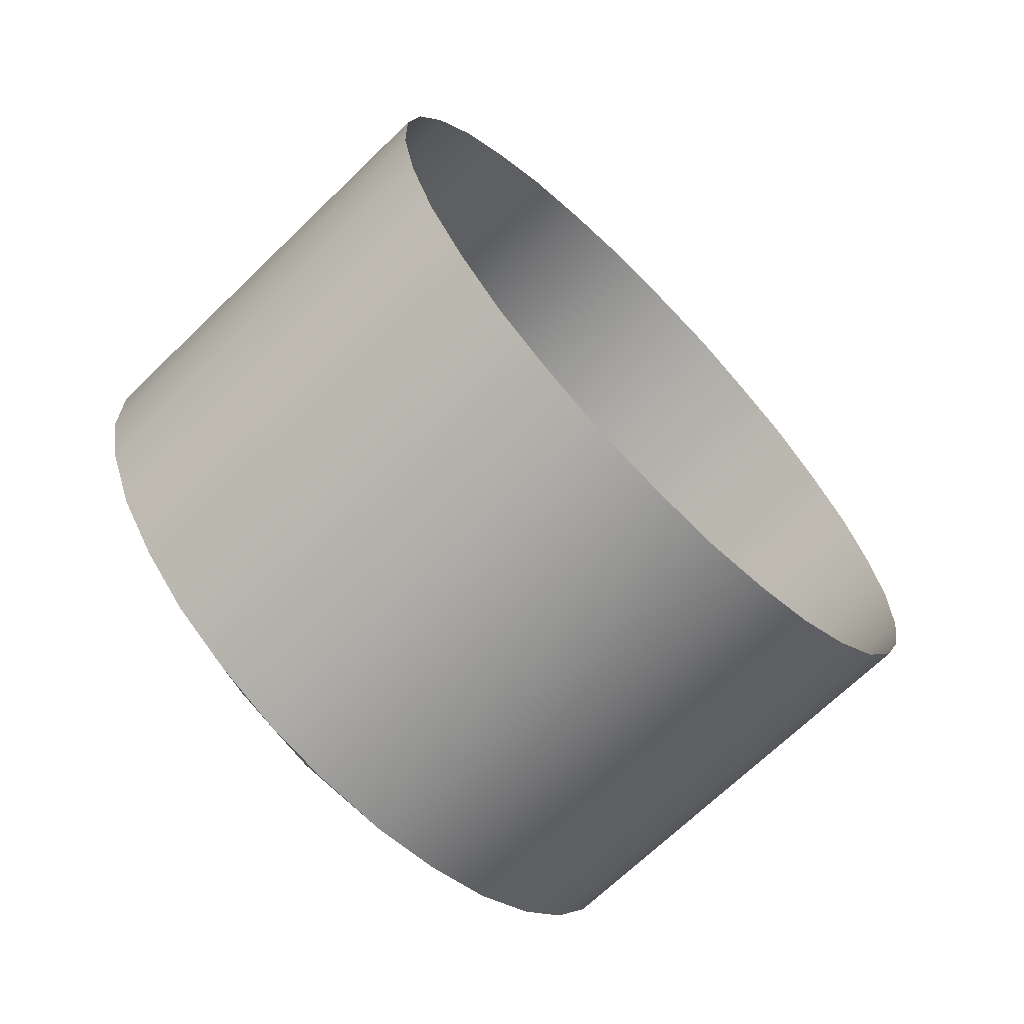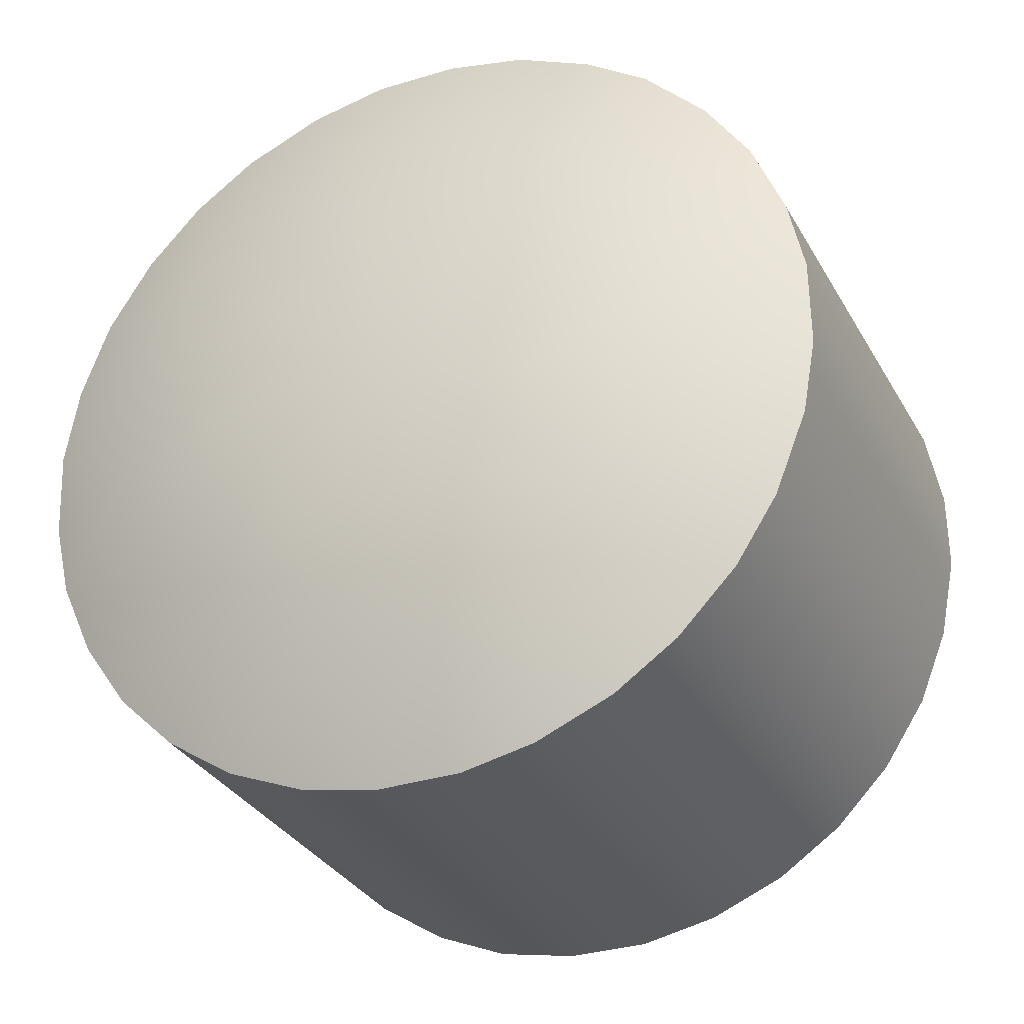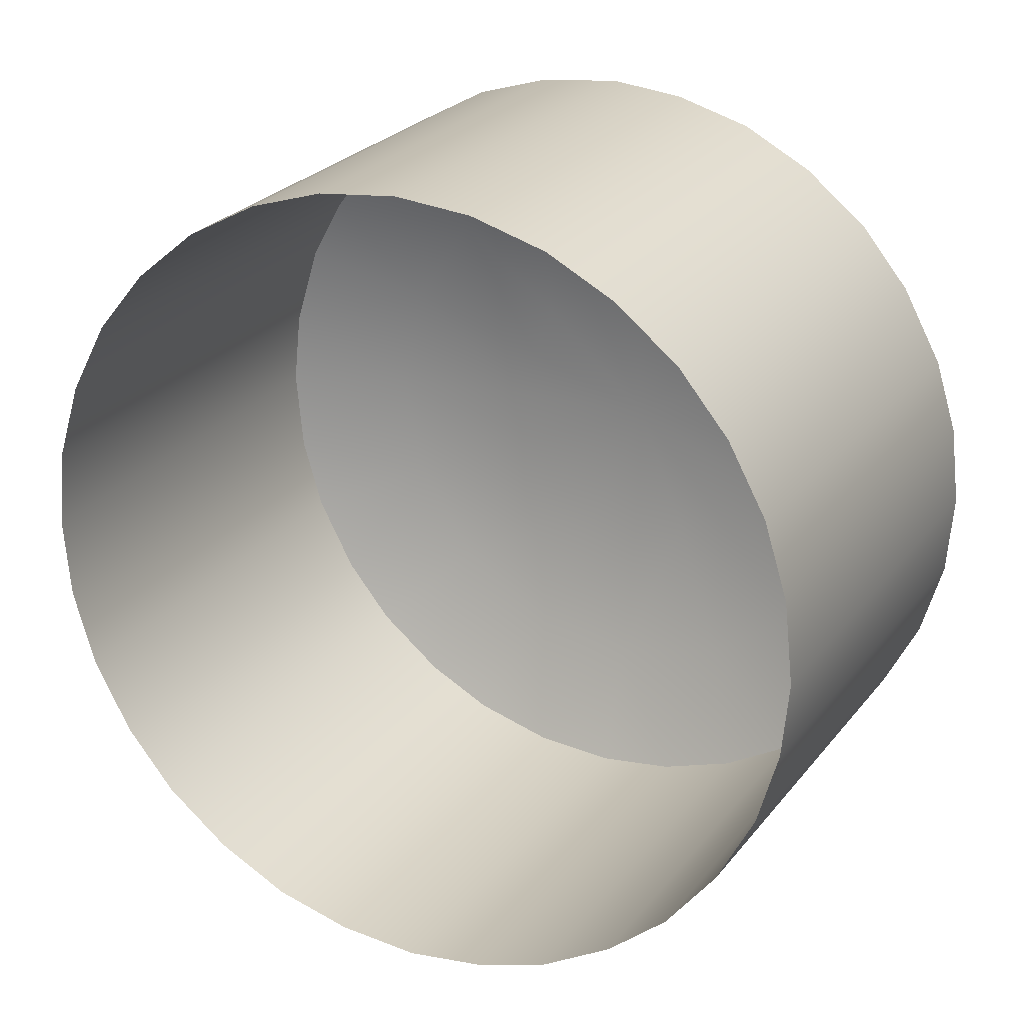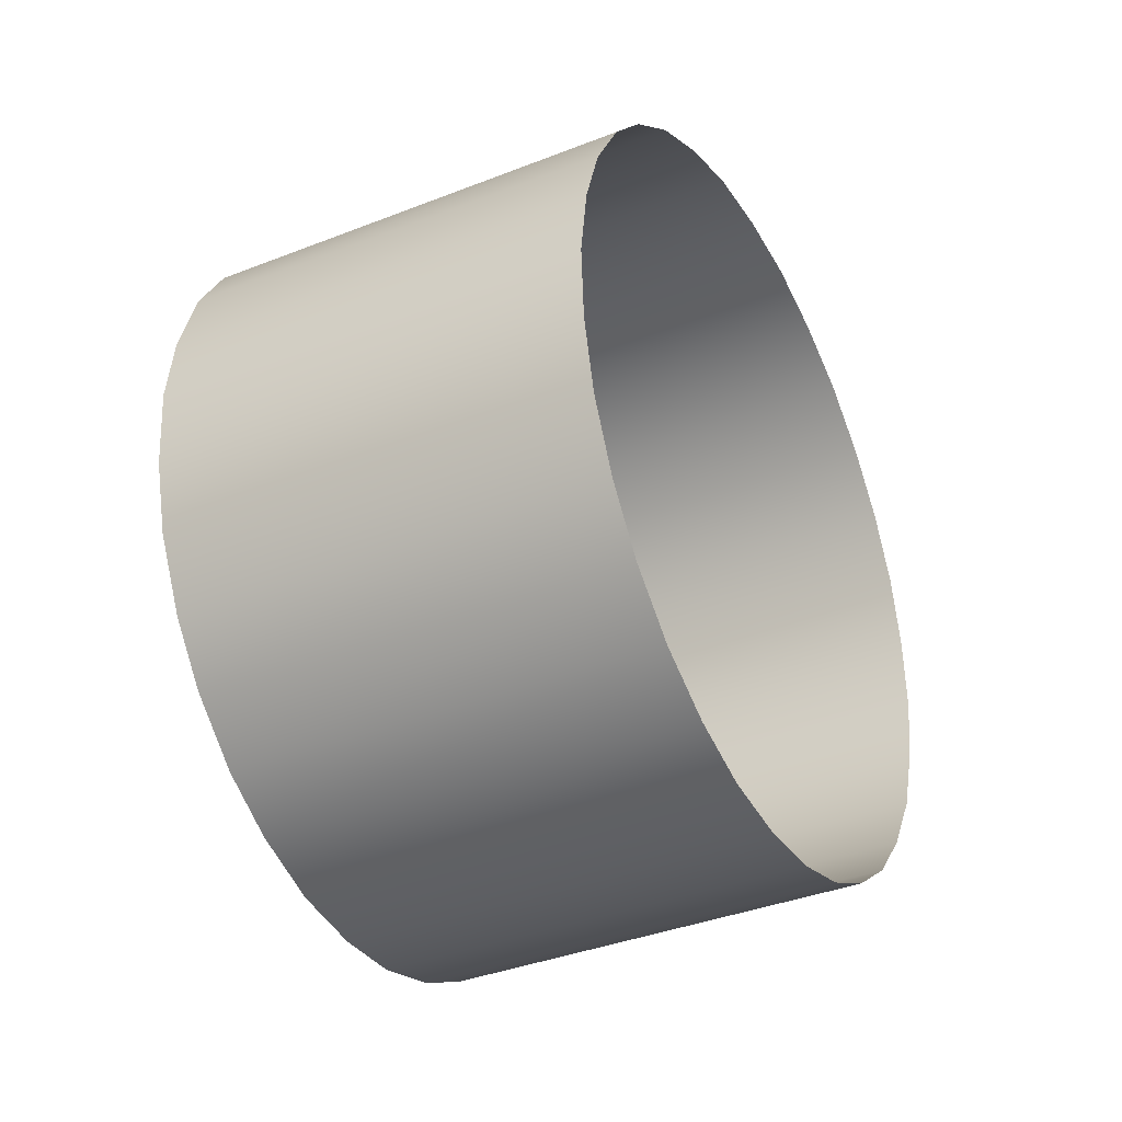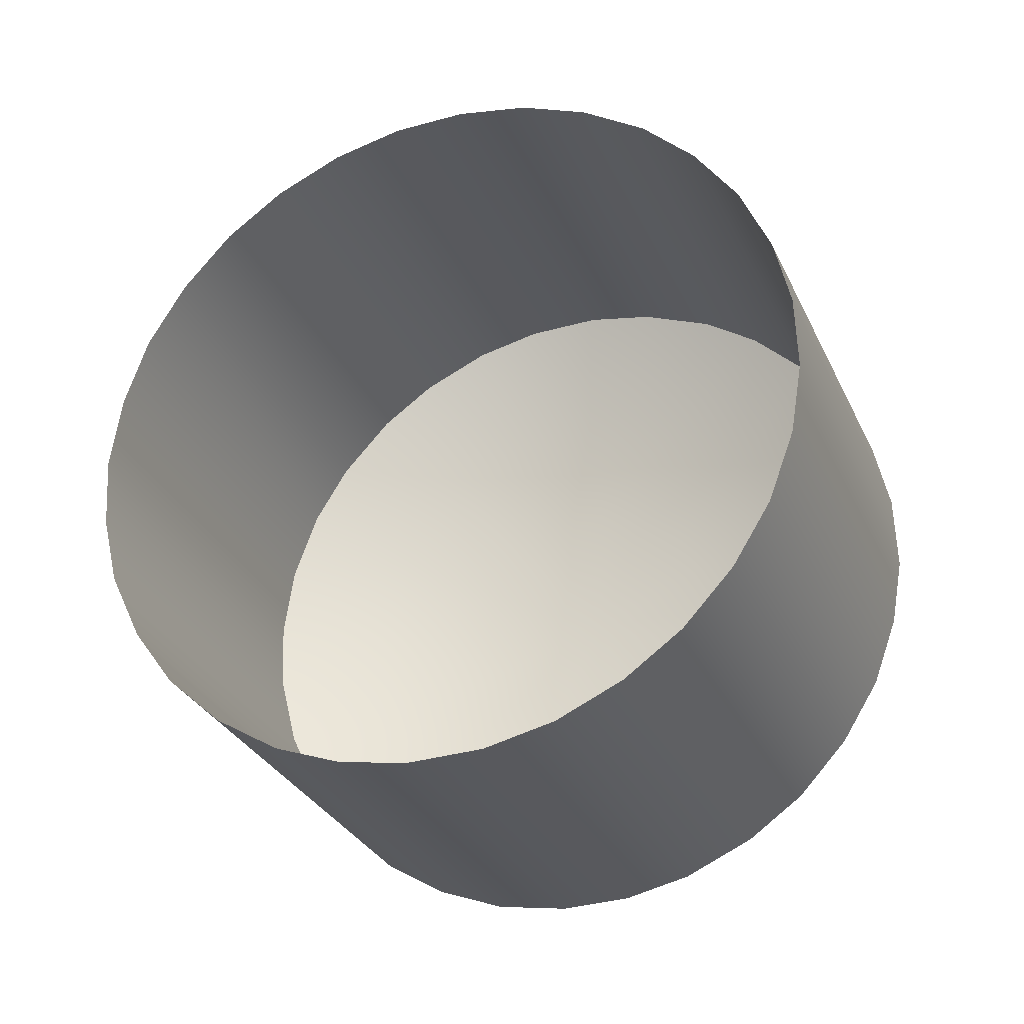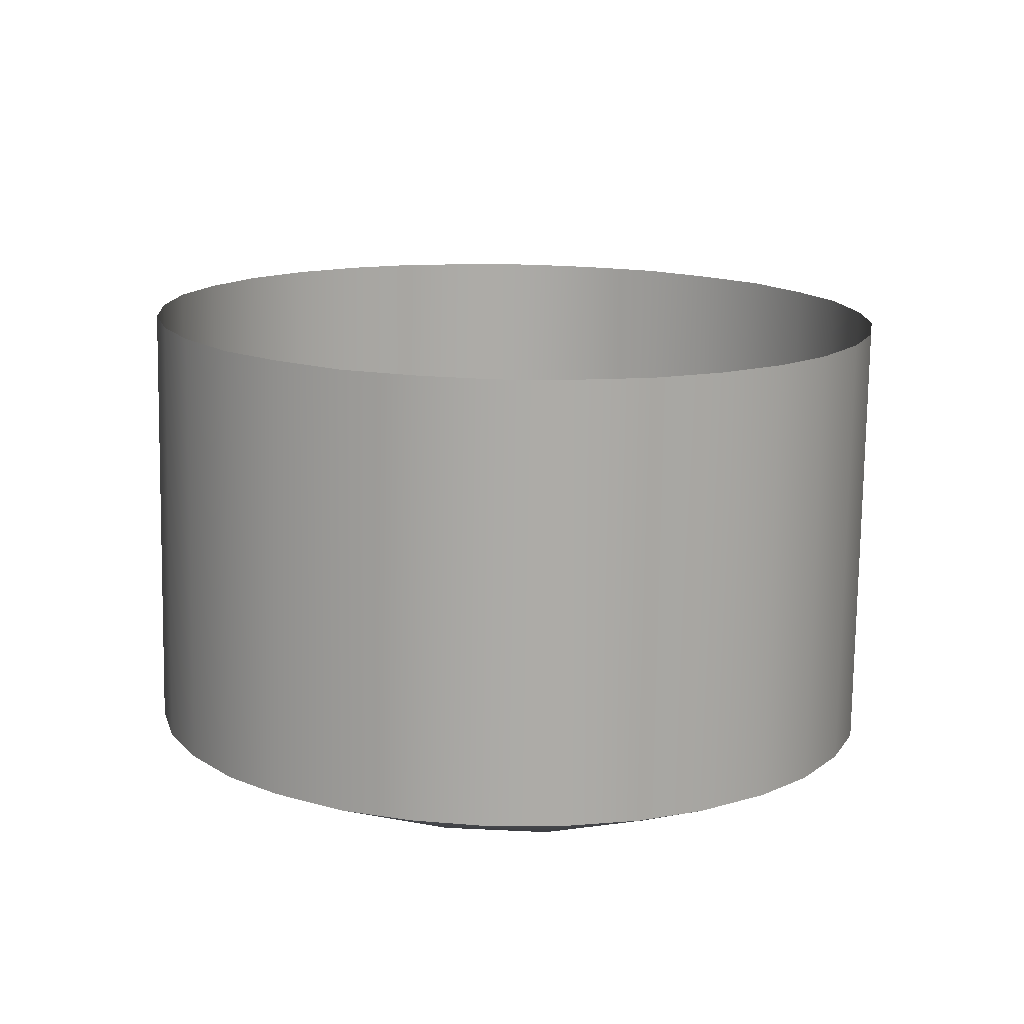
<metadata>
{"format":"obj","ext":"obj","renderer":"f3d","projection":"perspective","resolution":1024,"background":"white","views":[{"elev":-26.8,"azim":-54.1,"up":"+Z"},{"elev":74.4,"azim":-62.2,"up":"+Y"},{"elev":-63.6,"azim":83.3,"up":"+Y"},{"elev":44.8,"azim":-85.8,"up":"+Z"},{"elev":0.5,"azim":22.6,"up":"+Z"},{"elev":-48.9,"azim":-1.7,"up":"+Z"}]}
</metadata>
<code>
g P_Controller_L:LX Mesh
v 0.002815 0.0091 0.05543
v 0.003247 0.01026 0.05703
v 0.004112 0.009289 0.05583
v 0.004153 0.01101 0.0585
v 0.003982 0.01071 0.05793
v 0.002373 0.01104 0.05822
v 0.003465 0.01156 0.05955
v 0.003796 0.01129 0.05905
v 0.002136 0.01173 0.05986
v 0.002788 0.01165 0.05971
v 0.000956 0.01142 0.05923
v 0.00156 0.01158 0.05955
v -0.000328 0.01161 0.06024
v 0.000764 0.0111 0.05862
v -0.000928 0.01105 0.05916
v -0.000999 0.01047 0.05801
v 0.000963 0.01052 0.05749
v -0.000539 0.009845 0.05685
v 0.000303 0.009428 0.05601
v 0.001972 0.01018 0.05685
v 0.001523 0.00913 0.05549
v -0.001947 0.0111 0.06057
v -0.001496 0.006548 0.06383
v -0.001414 0.01148 0.06133
v 0.003911 0.007995 0.05467
v 0.003013 0.007902 0.05448
v -0.00243 0.01027 0.05896
v -0.002338 0.005771 0.06231
v -0.002266 0.01071 0.05983
v 0.000591 0.01082 0.05806
v -0.002184 0.009421 0.05731
v -0.002454 0.004911 0.06064
v -0.002395 0.009831 0.05811
v 0.005533 0.008411 0.05551
v 0.005066 0.009677 0.05659
v 0.006162 0.008711 0.0561
v -0.001245 0.008669 0.05587
v -0.001869 0.004113 0.05911
v -0.001789 0.009017 0.05655
v 0.001279 0.01027 0.05701
v 0.000242 0.008136 0.05486
v -0.000629 0.003449 0.05785
v -0.000609 0.008384 0.05534
v 0.002053 0.007897 0.05444
v 0.001099 0.003047 0.0571
v 0.00111 0.007974 0.05458
v 0.002608 0.01009 0.0567
v 0.003799 0.0104 0.05732
v 0.003911 0.007995 0.05467
v 0.002903 0.00298 0.057
v 0.003013 0.007902 0.05448
v 0.004484 0.01205 0.06255
v 0.00534 0.0118 0.06207
v 0.004435 0.01186 0.06083
v 0.005533 0.008411 0.05551
v 0.004714 0.003245 0.05755
v 0.00472 0.008152 0.05499
v 0.006672 0.009082 0.05684
v 0.006112 0.003797 0.05864
v 0.006162 0.008711 0.0561
v 0.002673 0.01228 0.06297
v 0.001923 0.01219 0.06141
v 0.001773 0.01228 0.06294
v 0.007156 0.009907 0.05845
v 0.006948 0.004565 0.06015
v 0.007007 0.009486 0.05762
v 0.005663 0.01024 0.05767
v 0.00691 0.01076 0.0601
v 0.007072 0.005419 0.0618
v 0.007137 0.01032 0.05923
v 0.007156 0.009907 0.05845
v 0.005737 0.01082 0.05883
v 0.007137 0.01032 0.05923
v -0.000807 0.01177 0.0619
v -0.001414 0.01148 0.06133
v 0.005971 0.01151 0.06154
v 0.006476 0.006235 0.06337
v 0.006532 0.01116 0.06085
v 0.0053 0.01143 0.05996
v 0.004484 0.01205 0.06255
v 0.005213 0.006905 0.06465
v 0.00534 0.0118 0.06207
v -0.00243 0.01027 0.05896
v -0.002395 0.009831 0.05811
v 0.002673 0.01228 0.06297
v 0.003528 0.007294 0.06537
v 0.003675 0.0122 0.06282
v 0.003252 0.01216 0.06134
v 0.000815 0.01219 0.06274
v 0.001681 0.007362 0.06547
v 0.001773 0.01228 0.06294
v -0.001245 0.008669 0.05587
v -0.000609 0.008384 0.05534
v -0.000807 0.01177 0.0619
v -8.4e-05 0.007102 0.06493
v -4e-06 0.01203 0.06241
v 0.000694 0.01202 0.06104
v 0.002 0.002981 0.05698
v 0.003858 0.003078 0.0572
v 0.00548 0.003493 0.05804
v 0.006619 0.004165 0.05937
v 0.007103 0.00499 0.06098
v 0.006856 0.005843 0.06263
v 0.005918 0.006594 0.06407
v 0.00443 0.007129 0.06508
v 0.004484 0.01205 0.06255
v 0.00262 0.007365 0.0655
v 0.000762 0.007268 0.06527
v -0.00086 0.006852 0.06443
v -0.002 0.00618 0.0631
v -0.002483 0.005356 0.06149
v -0.002237 0.004503 0.05984
v -0.001298 0.003752 0.0584
v 0.000189 0.003218 0.0574
v 0.000242 0.008136 0.05486
v 0.002053 0.007897 0.05444
v -0.001789 0.009017 0.05655
v -0.002184 0.009421 0.05731
v -0.002266 0.01071 0.05983
v -0.001947 0.0111 0.06057
v -4e-06 0.01203 0.06241
v 0.000815 0.01219 0.06274
v 0.003675 0.0122 0.06282
v 0.006532 0.01116 0.06085
v 0.005971 0.01151 0.06154
v 0.00691 0.01076 0.0601
v 0.007007 0.009486 0.05762
v 0.006672 0.009082 0.05684
v 0.00472 0.008152 0.05499
v 0.00111 0.007974 0.05458
v 0.00443 0.007129 0.06508
f 1 2 3
f 4 5 6
f 7 8 6
f 9 10 6
f 11 12 6
f 13 14 15
f 16 17 18
f 19 20 21
f 12 9 6
f 22 23 24
f 25 26 1
f 27 28 29
f 15 30 16
f 10 7 6
f 31 32 33
f 34 35 36
f 37 38 39
f 18 40 19
f 8 4 6
f 41 42 43
f 44 45 46
f 21 47 1
f 5 48 6
f 49 50 51
f 52 53 54
f 55 56 57
f 3 48 35
f 48 2 6
f 58 59 60
f 61 62 63
f 64 65 66
f 35 5 67
f 47 20 6
f 68 69 70
f 71 72 73
f 74 13 75
f 76 77 78
f 72 8 79
f 40 17 6
f 80 81 82
f 83 16 84
f 85 86 87
f 54 10 88
f 30 14 6
f 89 90 91
f 92 19 93
f 94 95 96
f 62 12 97
f 51 98 44
f 57 99 49
f 60 100 55
f 66 101 58
f 70 102 64
f 78 103 68
f 82 104 76
f 87 105 106
f 91 107 85
f 96 108 89
f 24 109 94
f 29 110 22
f 33 111 27
f 39 112 31
f 43 113 37
f 46 114 41
f 19 21 115
f 1 116 21
f 20 40 6
f 117 18 92
f 117 118 18
f 17 30 6
f 119 15 83
f 119 120 15
f 14 11 6
f 121 97 74
f 121 122 97
f 97 11 13
f 123 88 61
f 123 52 88
f 88 9 62
f 124 79 125
f 124 126 79
f 79 7 54
f 127 67 71
f 127 128 67
f 67 4 72
f 129 3 34
f 129 25 3
f 2 47 6
f 116 1 26
f 35 128 36
f 3 35 34
f 1 3 25
f 35 67 128
f 67 72 71
f 72 126 73
f 72 79 126
f 79 54 125
f 53 125 54
f 54 88 52
f 88 62 61
f 62 122 63
f 62 97 122
f 97 13 74
f 13 120 75
f 13 15 120
f 15 16 83
f 16 118 84
f 16 18 118
f 18 19 92
f 19 115 93
f 130 115 21
f 116 130 21
f 47 2 1
f 11 14 13
f 30 17 16
f 40 20 19
f 110 23 22
f 111 28 27
f 14 30 15
f 112 32 31
f 113 38 37
f 17 40 18
f 114 42 41
f 98 45 44
f 20 47 21
f 99 50 49
f 100 56 55
f 2 48 3
f 101 59 58
f 102 65 64
f 48 5 35
f 103 69 68
f 104 77 76
f 4 8 72
f 131 81 80
f 107 86 85
f 7 10 54
f 108 90 89
f 109 95 94
f 9 12 62
f 50 98 51
f 56 99 57
f 59 100 60
f 65 101 66
f 69 102 70
f 77 103 78
f 81 104 82
f 86 105 87
f 90 107 91
f 95 108 96
f 23 109 24
f 28 110 29
f 32 111 33
f 38 112 39
f 42 113 43
f 45 114 46
f 12 11 97
f 10 9 88
f 8 7 79
f 5 4 67

</code>
